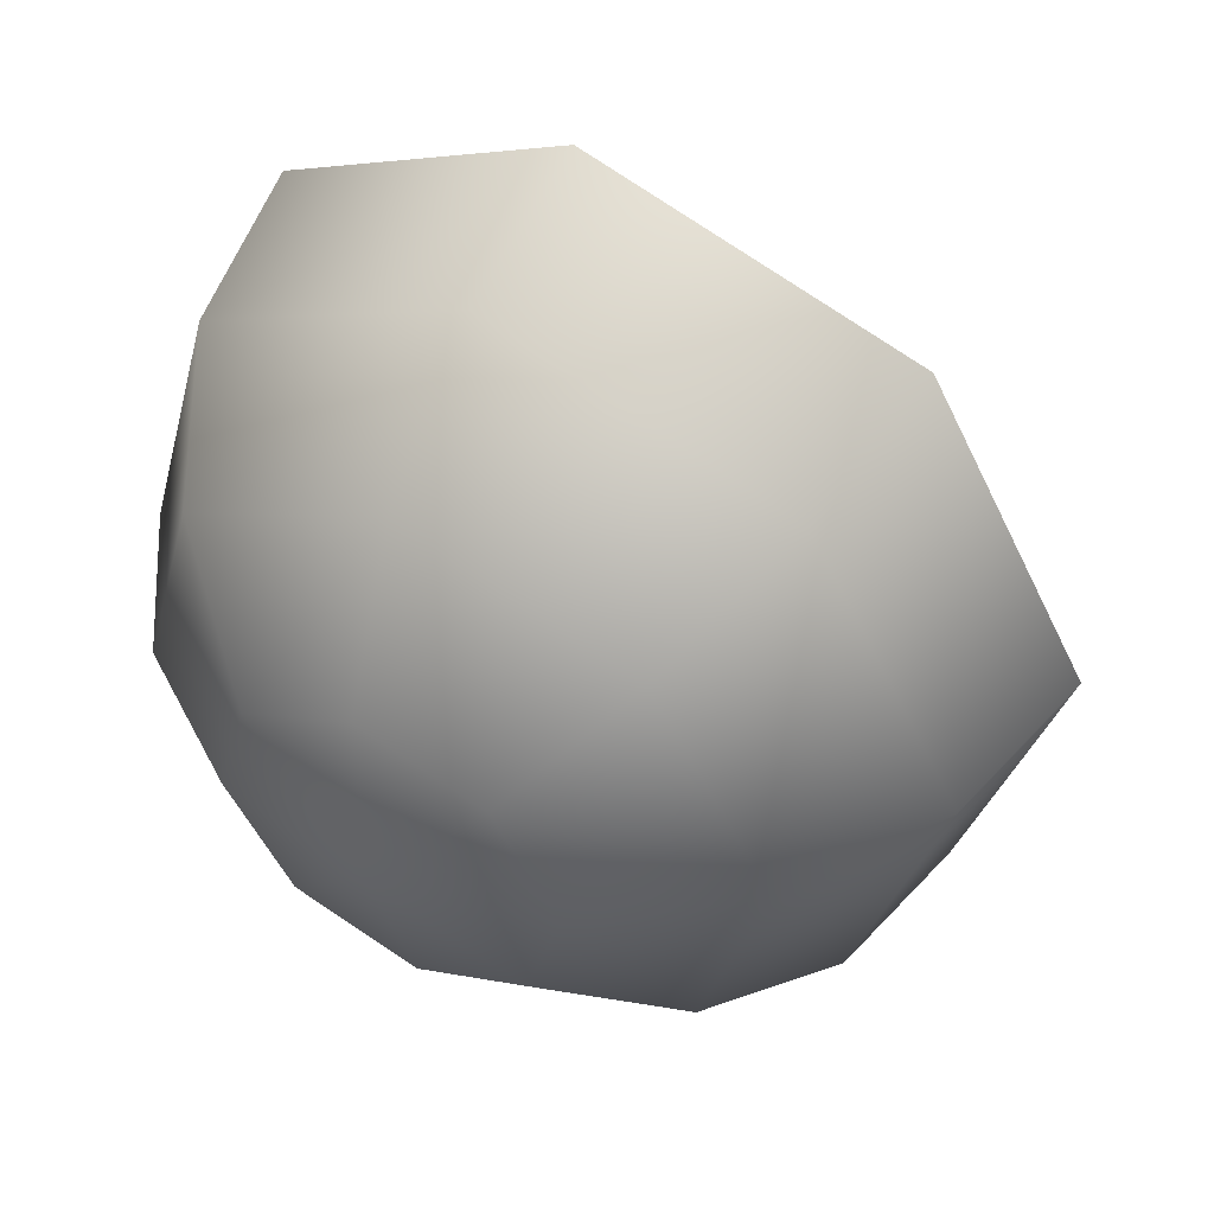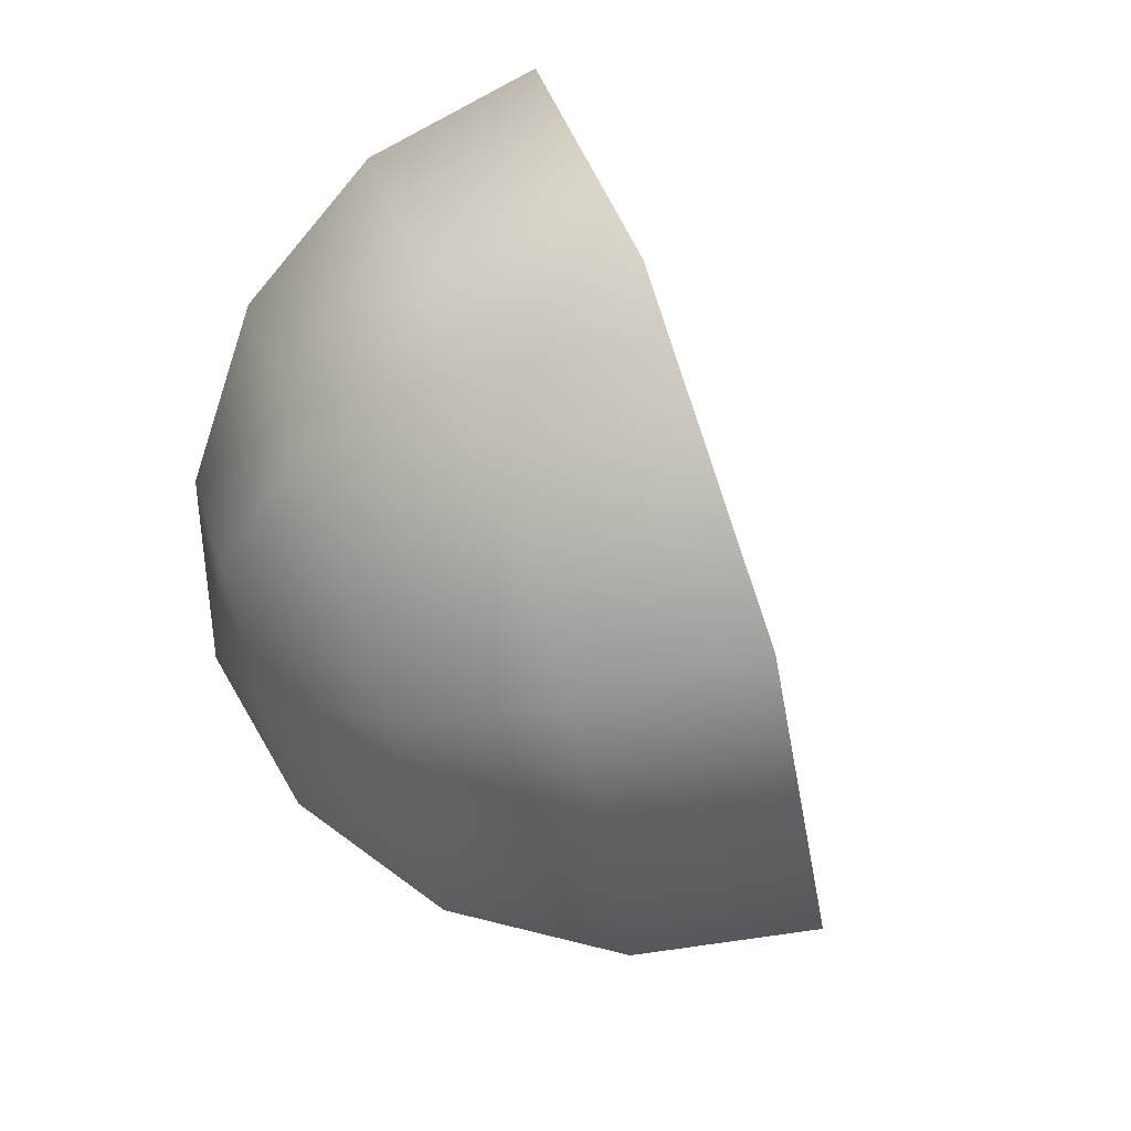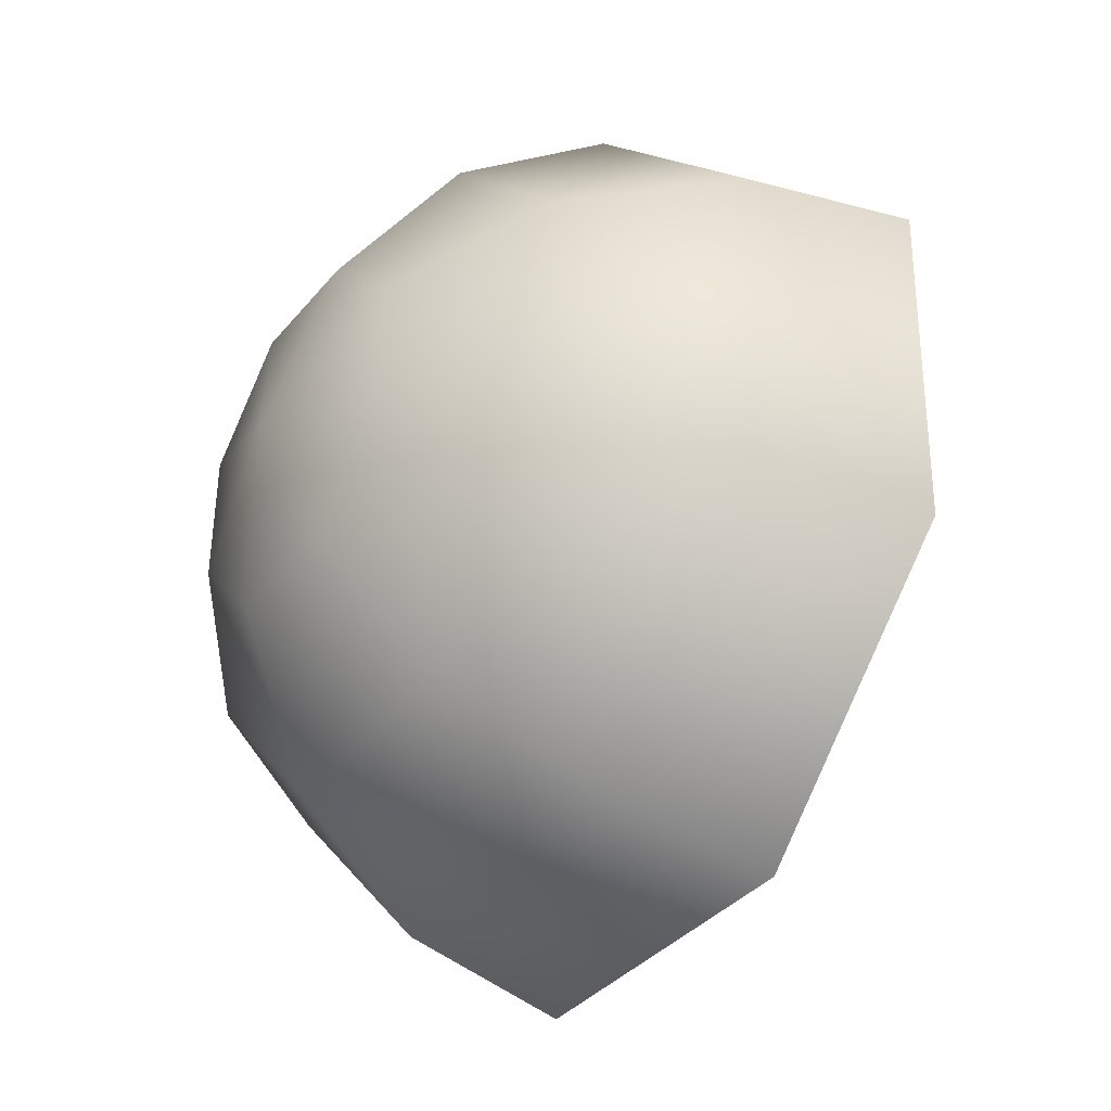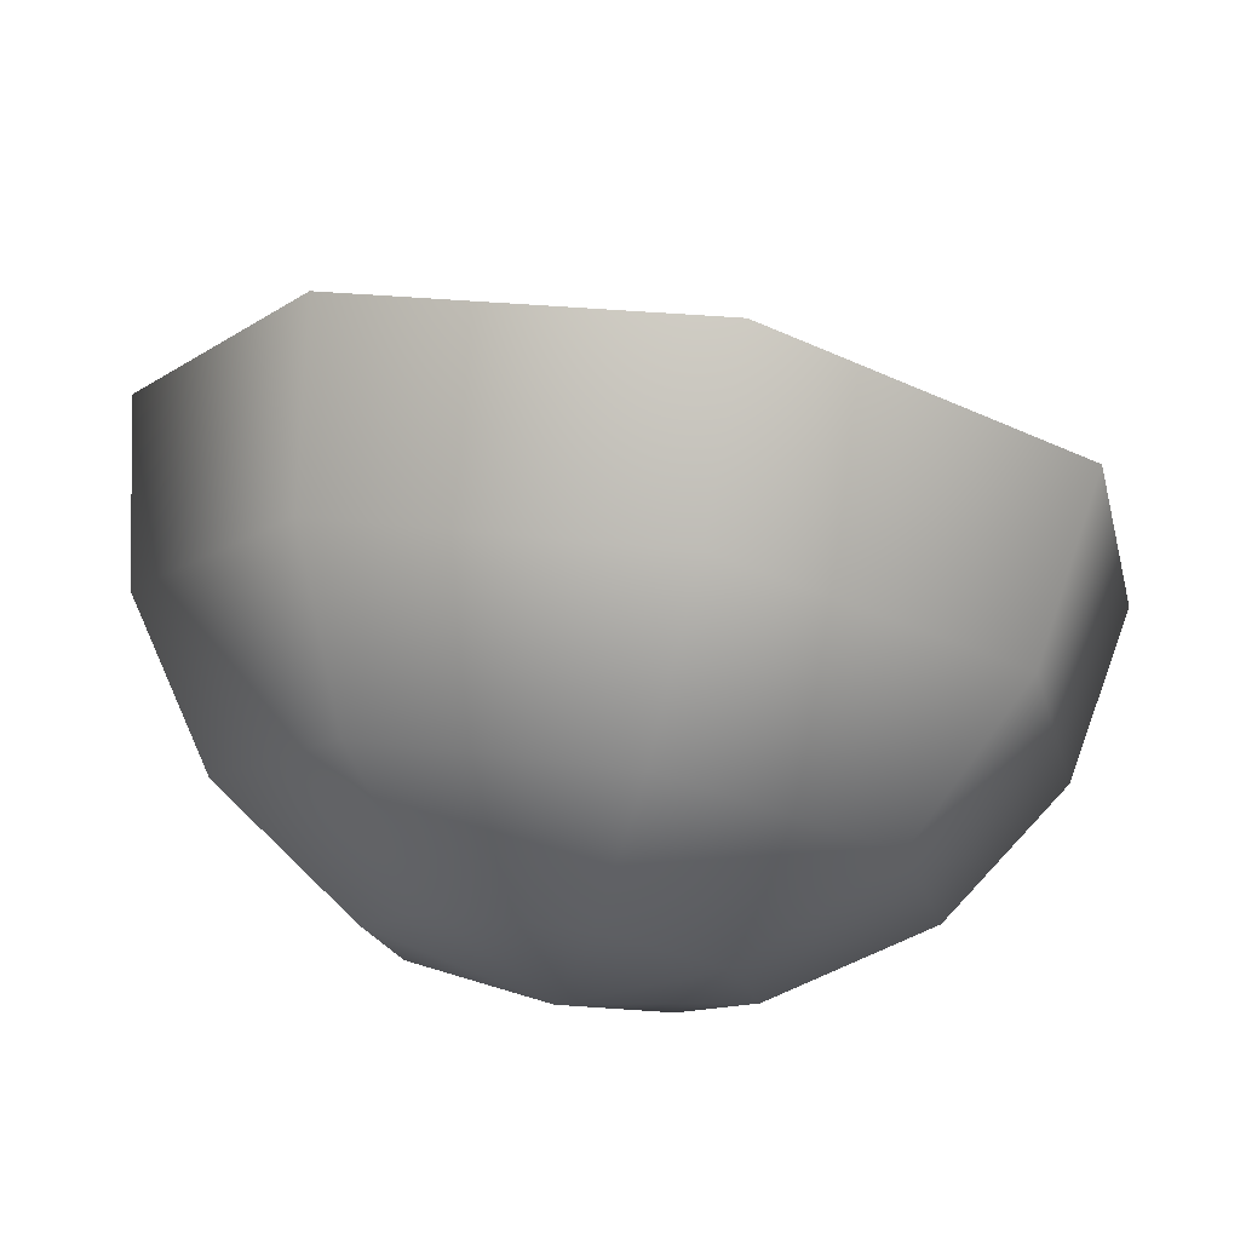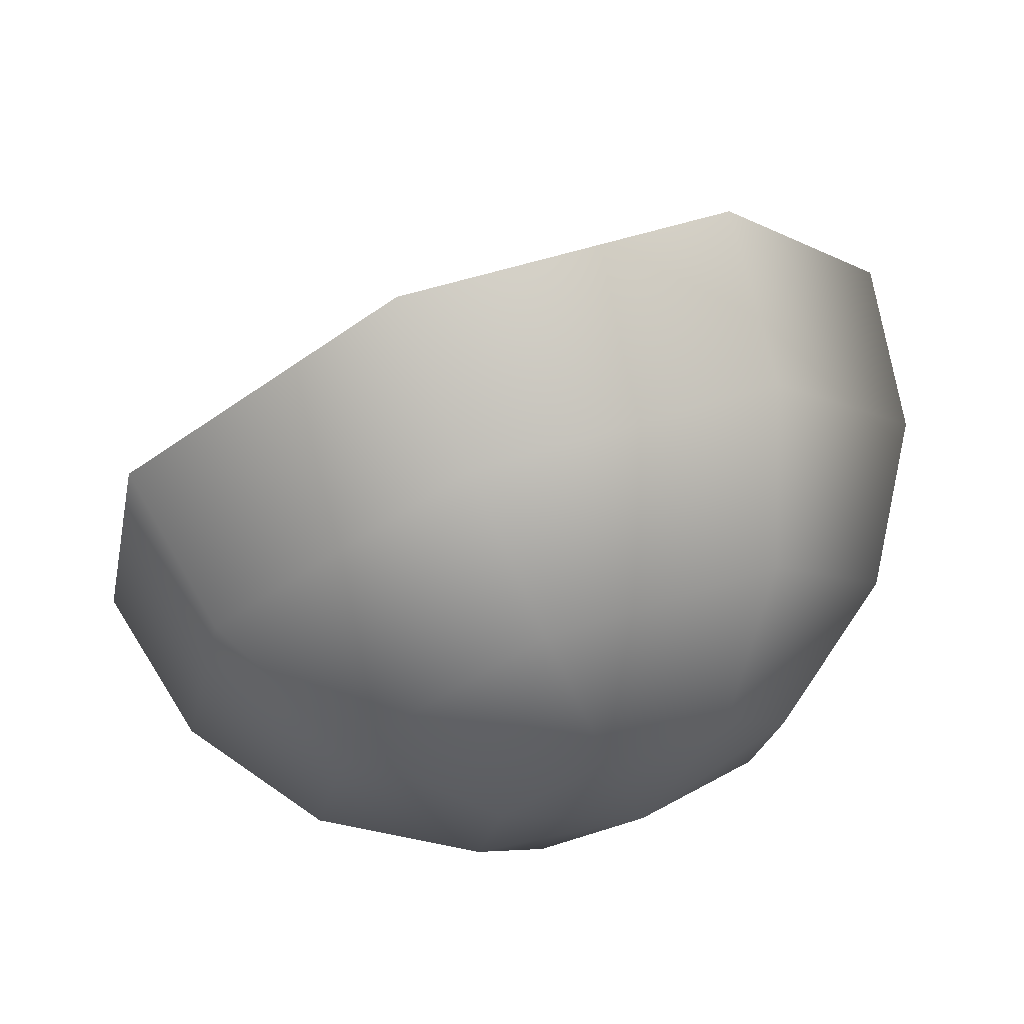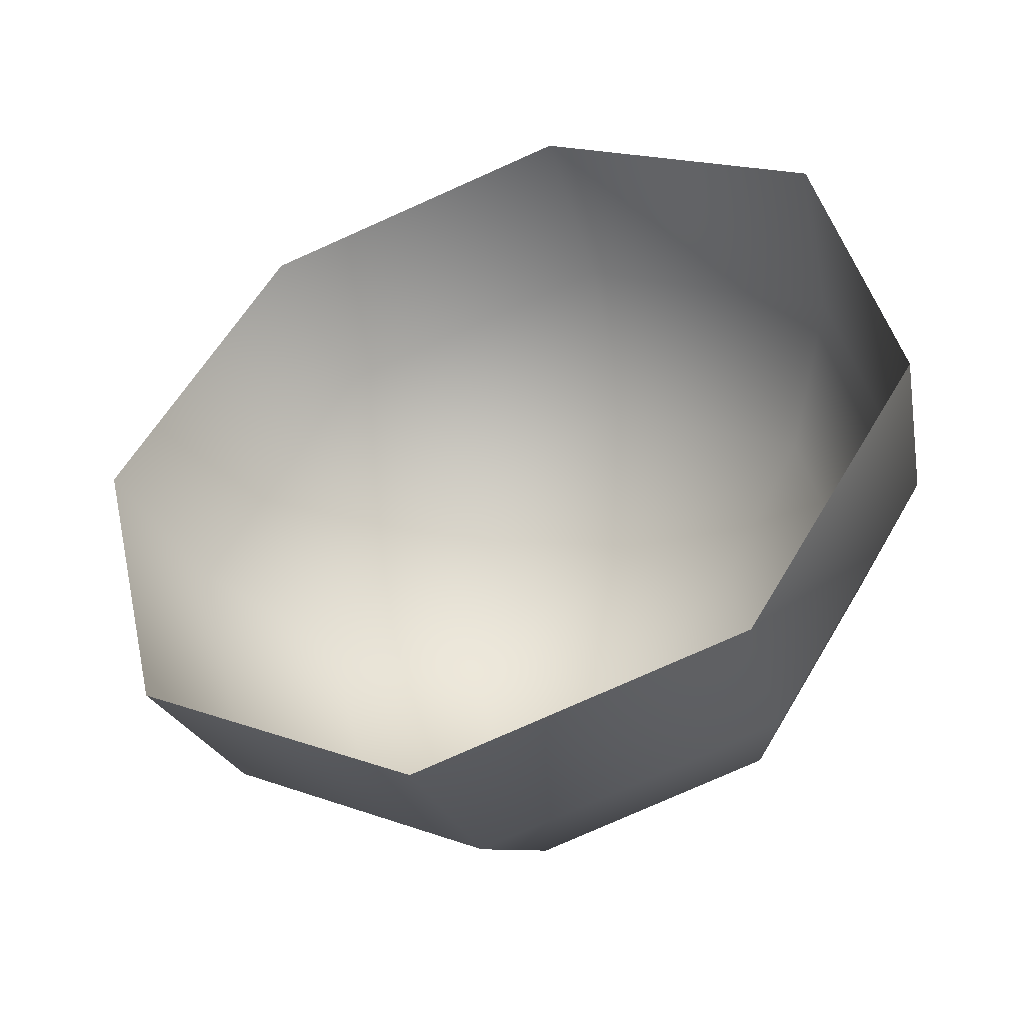
<metadata>
{"format":"obj","ext":"obj","renderer":"f3d","projection":"perspective","resolution":1024,"background":"white","views":[{"elev":-55.0,"azim":47.7,"up":"+Z"},{"elev":-68.0,"azim":-43.3,"up":"+Y"},{"elev":-58.0,"azim":-89.6,"up":"+Y"},{"elev":15.5,"azim":-51.9,"up":"+Z"},{"elev":-46.6,"azim":151.3,"up":"+Z"},{"elev":17.9,"azim":149.7,"up":"+Z"}]}
</metadata>
<code>
o pSphere15/ID390#ID390
v -0.2038 -0.3461 -0.3146
v -0.2127 -0.333 -0.3218
v -0.2071 -0.3467 -0.322
v -0.2099 -0.3313 -0.3143
v -0.2099 -0.3313 -0.3143
v -0.2038 -0.3461 -0.3146
v -0.2127 -0.333 -0.3218
v -0.2071 -0.3467 -0.322
v -0.2087 -0.32 -0.3274
v -0.2056 -0.3172 -0.3205
v -0.2056 -0.3172 -0.3205
v -0.2087 -0.32 -0.3274
v -0.208 -0.3451 -0.3299
v -0.2123 -0.3346 -0.3298
v -0.2123 -0.3346 -0.3298
v -0.208 -0.3451 -0.3299
v -0.1909 -0.3529 -0.321
v -0.1951 -0.3529 -0.328
v -0.1951 -0.3529 -0.328
v -0.1909 -0.3529 -0.321
v -0.1934 -0.3121 -0.3294
v -0.1974 -0.3152 -0.3357
v -0.1974 -0.3152 -0.3357
v -0.1934 -0.3121 -0.3294
v -0.2093 -0.3247 -0.3341
v -0.2093 -0.3247 -0.3341
v -0.2066 -0.3416 -0.3371
v -0.2089 -0.3359 -0.337
v -0.2089 -0.3359 -0.337
v -0.2066 -0.3416 -0.3371
v -0.1989 -0.3499 -0.3345
v -0.1989 -0.3499 -0.3345
v -0.1786 -0.3477 -0.3299
v -0.1838 -0.3481 -0.3362
v -0.1838 -0.3481 -0.3362
v -0.1786 -0.3477 -0.3299
v -0.1804 -0.3188 -0.3358
v -0.1855 -0.3215 -0.3416
v -0.1855 -0.3215 -0.3416
v -0.1804 -0.3188 -0.3358
v -0.2007 -0.321 -0.3404
v -0.2007 -0.321 -0.3404
v -0.2073 -0.3305 -0.3394
v -0.2073 -0.3305 -0.3394
v -0.2029 -0.3367 -0.3425
v -0.2029 -0.3367 -0.3425
v -0.2016 -0.3442 -0.3396
v -0.2016 -0.3442 -0.3396
v -0.1903 -0.3462 -0.3408
v -0.1903 -0.3462 -0.3408
v -0.1798 -0.3351 -0.3418
v -0.1743 -0.3336 -0.336
v -0.1743 -0.3336 -0.336
v -0.1798 -0.3351 -0.3418
v -0.1915 -0.3258 -0.3449
v -0.1915 -0.3258 -0.3449
v -0.2026 -0.3285 -0.3428
v -0.2026 -0.3285 -0.3428
v -0.197 -0.3422 -0.343
v -0.197 -0.3422 -0.343
v -0.1872 -0.3362 -0.3451
v -0.1872 -0.3362 -0.3451
v -0.1976 -0.3311 -0.3453
v -0.1976 -0.3311 -0.3453
v -0.1953 -0.3368 -0.3453
v -0.1953 -0.3368 -0.3453
f 5 6 7
f 8 7 6
f 11 5 12
f 7 12 5
f 15 7 16
f 8 16 7
f 19 8 20
f 6 20 8
f 23 24 12
f 11 12 24
f 12 7 26
f 15 26 7
f 29 15 30
f 16 30 15
f 32 16 19
f 8 19 16
f 35 19 36
f 20 36 19
f 39 40 23
f 24 23 40
f 42 23 26
f 12 26 23
f 26 15 44
f 29 44 15
f 30 46 29
f 48 30 32
f 16 32 30
f 50 32 35
f 19 35 32
f 53 54 36
f 35 36 54
f 40 39 53
f 54 53 39
f 42 56 23
f 39 23 56
f 44 58 26
f 42 26 58
f 46 44 29
f 48 46 30
f 60 48 50
f 32 50 48
f 50 35 62
f 54 62 35
f 56 62 39
f 54 39 62
f 58 64 42
f 56 42 64
f 46 58 44
f 48 60 46
f 60 50 66
f 62 66 50
f 64 66 56
f 62 56 66
f 64 58 46
f 60 66 46
f 66 64 46
f 1 2 3
f 2 1 4
f 4 9 2
f 9 4 10
f 2 13 3
f 13 2 14
f 3 17 1
f 17 3 18
f 21 9 10
f 9 21 22
f 2 25 14
f 25 2 9
f 14 27 13
f 27 14 28
f 13 18 3
f 18 13 31
f 18 33 17
f 33 18 34
f 37 22 21
f 22 37 38
f 22 25 9
f 25 22 41
f 14 43 28
f 43 14 25
f 28 45 27
f 27 31 13
f 31 27 47
f 31 34 18
f 34 31 49
f 51 33 34
f 33 51 52
f 38 52 51
f 52 38 37
f 55 22 38
f 22 55 41
f 57 25 41
f 25 57 43
f 28 43 45
f 27 45 47
f 47 49 31
f 49 47 59
f 34 61 51
f 61 34 49
f 61 38 51
f 38 61 55
f 63 41 55
f 41 63 57
f 43 57 45
f 45 59 47
f 49 65 61
f 65 49 59
f 65 55 61
f 55 65 63
f 45 57 63
f 45 65 59
f 45 63 65

</code>
